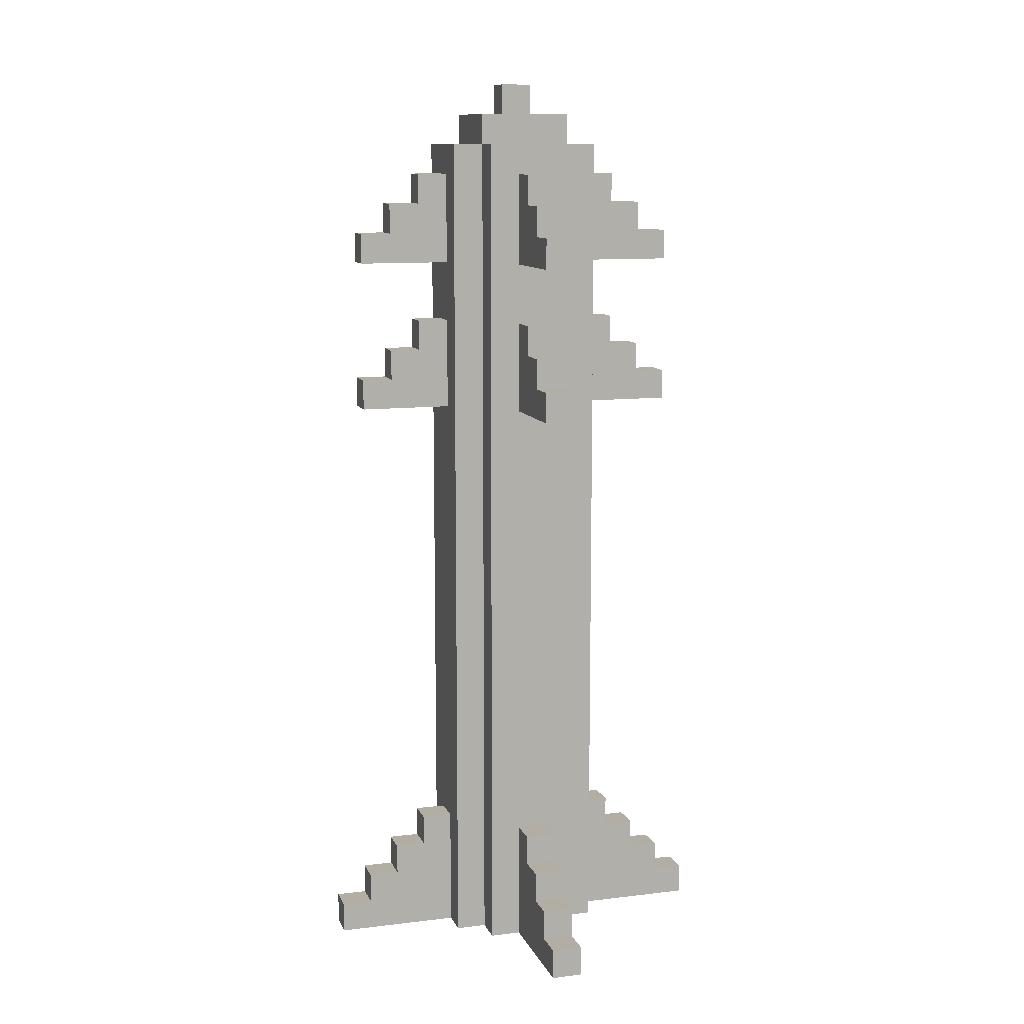
<metadata>
{"format":"obj","ext":"obj","renderer":"f3d","projection":"perspective","resolution":1024,"background":"white","views":[{"elev":10.9,"azim":-16.8,"up":"+Z"}]}
</metadata>
<code>
v -6.5 6 -14
v -6.5 6 -15
v -6.5 7 -14
v -6.5 7 -15
v -5.5 6 10
v -5.5 6 9
v -5.5 6 5
v -5.5 6 4
v -5.5 6 -13
v -5.5 6 -14
v -5.5 7 10
v -5.5 7 9
v -5.5 7 5
v -5.5 7 4
v -5.5 7 -13
v -5.5 7 -14
v -4.5 6 11
v -4.5 6 10
v -4.5 6 6
v -4.5 6 5
v -4.5 6 -12
v -4.5 6 -13
v -4.5 7 11
v -4.5 7 10
v -4.5 7 6
v -4.5 7 5
v -4.5 7 -12
v -4.5 7 -13
v -3.5 6 12
v -3.5 6 11
v -3.5 6 7
v -3.5 6 6
v -3.5 6 -11
v -3.5 6 -12
v -3.5 7 12
v -3.5 7 11
v -3.5 7 7
v -3.5 7 6
v -3.5 7 -11
v -3.5 7 -12
v -2.5 5 13
v -2.5 5 -15
v -2.5 6 12
v -2.5 6 9
v -2.5 6 7
v -2.5 6 4
v -2.5 6 -11
v -2.5 6 -15
v -2.5 7 12
v -2.5 7 9
v -2.5 7 7
v -2.5 7 4
v -2.5 7 -11
v -2.5 7 -15
v -2.5 8 13
v -2.5 8 -15
v -1.5 4 13
v -1.5 4 -15
v -1.5 5 14
v -1.5 5 13
v -1.5 5 -15
v -1.5 8 14
v -1.5 8 13
v -1.5 8 -15
v -1.5 9 13
v -1.5 9 -15
v -0.5 0 -14
v -0.5 0 -15
v -0.5 1 10
v -0.5 1 9
v -0.5 1 5
v -0.5 1 4
v -0.5 1 -13
v -0.5 1 -14
v -0.5 2 11
v -0.5 2 10
v -0.5 2 6
v -0.5 2 5
v -0.5 2 -12
v -0.5 2 -13
v -0.5 3 12
v -0.5 3 11
v -0.5 3 7
v -0.5 3 6
v -0.5 3 -11
v -0.5 3 -12
v -0.5 4 12
v -0.5 4 9
v -0.5 4 7
v -0.5 4 4
v -0.5 4 -11
v -0.5 4 -15
v -0.5 6 15
v -0.5 6 14
v -0.5 7 15
v -0.5 7 14
v -0.5 9 12
v -0.5 9 9
v -0.5 9 7
v -0.5 9 4
v -0.5 9 -11
v -0.5 9 -15
v -0.5 10 12
v -0.5 10 11
v -0.5 10 7
v -0.5 10 6
v -0.5 10 -11
v -0.5 10 -12
v -0.5 11 11
v -0.5 11 10
v -0.5 11 6
v -0.5 11 5
v -0.5 11 -12
v -0.5 11 -13
v -0.5 12 10
v -0.5 12 9
v -0.5 12 5
v -0.5 12 4
v -0.5 12 -13
v -0.5 12 -14
v -0.5 13 -14
v -0.5 13 -15
v 0.5 6 12
v 0.5 6 -13
v 0.5 6 -14
v 0.5 6 -15
v 0.5 7 12
v 0.5 7 -13
v 0.5 7 -14
v 0.5 7 -15
v -0.5 6 12
v -0.5 6 -13
v -0.5 6 -14
v -0.5 6 -15
v -0.5 7 12
v -0.5 7 -13
v -0.5 7 -14
v -0.5 7 -15
v 0.5 0 -14
v 0.5 0 -15
v 0.5 1 10
v 0.5 1 9
v 0.5 1 5
v 0.5 1 4
v 0.5 1 -13
v 0.5 1 -14
v 0.5 2 11
v 0.5 2 10
v 0.5 2 6
v 0.5 2 5
v 0.5 2 -12
v 0.5 2 -13
v 0.5 3 12
v 0.5 3 11
v 0.5 3 7
v 0.5 3 6
v 0.5 3 -11
v 0.5 3 -12
v 0.5 4 12
v 0.5 4 9
v 0.5 4 7
v 0.5 4 4
v 0.5 4 -11
v 0.5 4 -15
v 0.5 6 15
v 0.5 6 14
v 0.5 7 15
v 0.5 7 14
v 0.5 9 12
v 0.5 9 9
v 0.5 9 7
v 0.5 9 4
v 0.5 9 -11
v 0.5 9 -15
v 0.5 10 12
v 0.5 10 11
v 0.5 10 7
v 0.5 10 6
v 0.5 10 -11
v 0.5 10 -12
v 0.5 11 11
v 0.5 11 10
v 0.5 11 6
v 0.5 11 5
v 0.5 11 -12
v 0.5 11 -13
v 0.5 12 10
v 0.5 12 9
v 0.5 12 5
v 0.5 12 4
v 0.5 12 -13
v 0.5 12 -14
v 0.5 13 -14
v 0.5 13 -15
v 1.5 4 13
v 1.5 4 -15
v 1.5 5 14
v 1.5 5 13
v 1.5 5 -15
v 1.5 8 14
v 1.5 8 13
v 1.5 8 -15
v 1.5 9 13
v 1.5 9 -15
v 2.5 5 13
v 2.5 5 -15
v 2.5 6 12
v 2.5 6 9
v 2.5 6 7
v 2.5 6 4
v 2.5 6 -11
v 2.5 6 -15
v 2.5 7 12
v 2.5 7 9
v 2.5 7 7
v 2.5 7 4
v 2.5 7 -11
v 2.5 7 -15
v 2.5 8 13
v 2.5 8 -15
v 3.5 6 12
v 3.5 6 11
v 3.5 6 7
v 3.5 6 6
v 3.5 6 -11
v 3.5 6 -12
v 3.5 7 12
v 3.5 7 11
v 3.5 7 7
v 3.5 7 6
v 3.5 7 -11
v 3.5 7 -12
v 4.5 6 11
v 4.5 6 10
v 4.5 6 6
v 4.5 6 5
v 4.5 6 -12
v 4.5 6 -13
v 4.5 7 11
v 4.5 7 10
v 4.5 7 6
v 4.5 7 5
v 4.5 7 -12
v 4.5 7 -13
v 5.5 6 10
v 5.5 6 9
v 5.5 6 5
v 5.5 6 4
v 5.5 6 -13
v 5.5 6 -14
v 5.5 7 10
v 5.5 7 9
v 5.5 7 5
v 5.5 7 4
v 5.5 7 -13
v 5.5 7 -14
v 6.5 6 -14
v 6.5 6 -15
v 6.5 7 -14
v 6.5 7 -15
v -0.5 6 15
v -0.5 7 15
v 0.5 6 15
v 0.5 7 15
v -1.5 5 14
v -1.5 8 14
v -0.5 6 14
v -0.5 7 14
v 0.5 6 14
v 0.5 7 14
v 1.5 5 14
v 1.5 8 14
v -2.5 5 13
v -2.5 8 13
v -1.5 4 13
v -1.5 5 13
v -1.5 8 13
v -1.5 9 13
v 1.5 4 13
v 1.5 5 13
v 1.5 8 13
v 1.5 9 13
v 2.5 5 13
v 2.5 8 13
v -3.5 6 12
v -3.5 7 12
v -2.5 6 12
v -2.5 7 12
v -0.5 3 12
v -0.5 4 12
v -0.5 9 12
v -0.5 10 12
v 0.5 3 12
v 0.5 4 12
v 0.5 9 12
v 0.5 10 12
v 2.5 6 12
v 2.5 7 12
v 3.5 6 12
v 3.5 7 12
v -4.5 6 11
v -4.5 7 11
v -3.5 6 11
v -3.5 7 11
v -0.5 2 11
v -0.5 3 11
v -0.5 10 11
v -0.5 11 11
v 0.5 2 11
v 0.5 3 11
v 0.5 10 11
v 0.5 11 11
v 3.5 6 11
v 3.5 7 11
v 4.5 6 11
v 4.5 7 11
v -5.5 6 10
v -5.5 7 10
v -4.5 6 10
v -4.5 7 10
v -0.5 1 10
v -0.5 2 10
v -0.5 11 10
v -0.5 12 10
v 0.5 1 10
v 0.5 2 10
v 0.5 11 10
v 0.5 12 10
v 4.5 6 10
v 4.5 7 10
v 5.5 6 10
v 5.5 7 10
v -3.5 6 7
v -3.5 7 7
v -2.5 6 7
v -2.5 7 7
v -0.5 3 7
v -0.5 4 7
v -0.5 9 7
v -0.5 10 7
v 0.5 3 7
v 0.5 4 7
v 0.5 9 7
v 0.5 10 7
v 2.5 6 7
v 2.5 7 7
v 3.5 6 7
v 3.5 7 7
v -4.5 6 6
v -4.5 7 6
v -3.5 6 6
v -3.5 7 6
v -0.5 2 6
v -0.5 3 6
v -0.5 10 6
v -0.5 11 6
v 0.5 2 6
v 0.5 3 6
v 0.5 10 6
v 0.5 11 6
v 3.5 6 6
v 3.5 7 6
v 4.5 6 6
v 4.5 7 6
v -5.5 6 5
v -5.5 7 5
v -4.5 6 5
v -4.5 7 5
v -0.5 1 5
v -0.5 2 5
v -0.5 11 5
v -0.5 12 5
v 0.5 1 5
v 0.5 2 5
v 0.5 11 5
v 0.5 12 5
v 4.5 6 5
v 4.5 7 5
v 5.5 6 5
v 5.5 7 5
v -3.5 6 -11
v -3.5 7 -11
v -2.5 6 -11
v -2.5 7 -11
v -0.5 3 -11
v -0.5 4 -11
v -0.5 9 -11
v -0.5 10 -11
v 0.5 3 -11
v 0.5 4 -11
v 0.5 9 -11
v 0.5 10 -11
v 2.5 6 -11
v 2.5 7 -11
v 3.5 6 -11
v 3.5 7 -11
v -4.5 6 -12
v -4.5 7 -12
v -3.5 6 -12
v -3.5 7 -12
v -0.5 2 -12
v -0.5 3 -12
v -0.5 10 -12
v -0.5 11 -12
v 0.5 2 -12
v 0.5 3 -12
v 0.5 10 -12
v 0.5 11 -12
v 3.5 6 -12
v 3.5 7 -12
v 4.5 6 -12
v 4.5 7 -12
v -5.5 6 -13
v -5.5 7 -13
v -4.5 6 -13
v -4.5 7 -13
v -0.5 1 -13
v -0.5 2 -13
v -0.5 6 -13
v -0.5 7 -13
v -0.5 11 -13
v -0.5 12 -13
v 0.5 1 -13
v 0.5 2 -13
v 0.5 6 -13
v 0.5 7 -13
v 0.5 11 -13
v 0.5 12 -13
v 4.5 6 -13
v 4.5 7 -13
v 5.5 6 -13
v 5.5 7 -13
v -6.5 6 -14
v -6.5 7 -14
v -5.5 6 -14
v -5.5 7 -14
v -0.5 0 -14
v -0.5 1 -14
v -0.5 12 -14
v -0.5 13 -14
v 0.5 0 -14
v 0.5 1 -14
v 0.5 12 -14
v 0.5 13 -14
v 5.5 6 -14
v 5.5 7 -14
v 6.5 6 -14
v 6.5 7 -14
v -0.5 6 12
v -0.5 7 12
v 0.5 6 12
v 0.5 7 12
v -5.5 6 9
v -5.5 7 9
v -2.5 6 9
v -2.5 7 9
v -0.5 1 9
v -0.5 4 9
v -0.5 9 9
v -0.5 12 9
v 0.5 1 9
v 0.5 4 9
v 0.5 9 9
v 0.5 12 9
v 2.5 6 9
v 2.5 7 9
v 5.5 6 9
v 5.5 7 9
v -5.5 6 4
v -5.5 7 4
v -2.5 6 4
v -2.5 7 4
v -0.5 1 4
v -0.5 4 4
v -0.5 9 4
v -0.5 12 4
v 0.5 1 4
v 0.5 4 4
v 0.5 9 4
v 0.5 12 4
v 2.5 6 4
v 2.5 7 4
v 5.5 6 4
v 5.5 7 4
v -0.5 6 -14
v -0.5 7 -14
v 0.5 6 -14
v 0.5 7 -14
v -6.5 6 -15
v -6.5 7 -15
v -2.5 5 -15
v -2.5 6 -15
v -2.5 7 -15
v -2.5 8 -15
v -1.5 4 -15
v -1.5 5 -15
v -1.5 6 -15
v -1.5 7 -15
v -1.5 8 -15
v -1.5 9 -15
v -0.5 0 -15
v -0.5 4 -15
v -0.5 5 -15
v -0.5 6 -15
v -0.5 7 -15
v -0.5 8 -15
v -0.5 9 -15
v -0.5 13 -15
v 0.5 0 -15
v 0.5 4 -15
v 0.5 5 -15
v 0.5 6 -15
v 0.5 7 -15
v 0.5 8 -15
v 0.5 9 -15
v 0.5 13 -15
v 1.5 4 -15
v 1.5 5 -15
v 1.5 6 -15
v 1.5 7 -15
v 1.5 8 -15
v 1.5 9 -15
v 2.5 5 -15
v 2.5 6 -15
v 2.5 7 -15
v 2.5 8 -15
v 6.5 6 -15
v 6.5 7 -15
v -0.5 0 -14
v 0.5 0 -14
v -0.5 0 -15
v 0.5 0 -15
v -0.5 1 10
v 0.5 1 10
v -0.5 1 9
v 0.5 1 9
v -0.5 1 5
v 0.5 1 5
v -0.5 1 4
v 0.5 1 4
v -0.5 1 -13
v 0.5 1 -13
v -0.5 1 -14
v 0.5 1 -14
v -0.5 2 11
v 0.5 2 11
v -0.5 2 10
v 0.5 2 10
v -0.5 2 6
v 0.5 2 6
v -0.5 2 5
v 0.5 2 5
v -0.5 2 -12
v 0.5 2 -12
v -0.5 2 -13
v 0.5 2 -13
v -0.5 3 12
v 0.5 3 12
v -0.5 3 11
v 0.5 3 11
v -0.5 3 7
v 0.5 3 7
v -0.5 3 6
v 0.5 3 6
v -0.5 3 -11
v 0.5 3 -11
v -0.5 3 -12
v 0.5 3 -12
v -1.5 4 13
v 1.5 4 13
v -0.5 4 12
v 0.5 4 12
v -0.5 4 9
v 0.5 4 9
v -0.5 4 7
v 0.5 4 7
v -0.5 4 4
v 0.5 4 4
v -0.5 4 -11
v 0.5 4 -11
v -1.5 4 -15
v -0.5 4 -15
v 0.5 4 -15
v 1.5 4 -15
v -1.5 5 14
v 1.5 5 14
v -2.5 5 13
v -1.5 5 13
v 1.5 5 13
v 2.5 5 13
v -2.5 5 -15
v -1.5 5 -15
v 1.5 5 -15
v 2.5 5 -15
v -0.5 6 15
v 0.5 6 15
v -0.5 6 14
v 0.5 6 14
v -3.5 6 12
v -2.5 6 12
v 2.5 6 12
v 3.5 6 12
v -4.5 6 11
v -3.5 6 11
v 3.5 6 11
v 4.5 6 11
v -5.5 6 10
v -4.5 6 10
v 4.5 6 10
v 5.5 6 10
v -5.5 6 9
v -2.5 6 9
v 2.5 6 9
v 5.5 6 9
v -3.5 6 7
v -2.5 6 7
v 2.5 6 7
v 3.5 6 7
v -4.5 6 6
v -3.5 6 6
v 3.5 6 6
v 4.5 6 6
v -5.5 6 5
v -4.5 6 5
v 4.5 6 5
v 5.5 6 5
v -5.5 6 4
v -2.5 6 4
v 2.5 6 4
v 5.5 6 4
v -3.5 6 -11
v -2.5 6 -11
v 2.5 6 -11
v 3.5 6 -11
v -4.5 6 -12
v -3.5 6 -12
v 3.5 6 -12
v 4.5 6 -12
v -5.5 6 -13
v -4.5 6 -13
v 4.5 6 -13
v 5.5 6 -13
v -6.5 6 -14
v -5.5 6 -14
v 5.5 6 -14
v 6.5 6 -14
v -6.5 6 -15
v -2.5 6 -15
v 2.5 6 -15
v 6.5 6 -15
v -0.5 7 12
v 0.5 7 12
v -0.5 7 -13
v 0.5 7 -13
v -0.5 7 -14
v 0.5 7 -14
v -0.5 7 -15
v 0.5 7 -15
v -0.5 6 12
v 0.5 6 12
v -0.5 6 -13
v 0.5 6 -13
v -0.5 6 -14
v 0.5 6 -14
v -0.5 6 -15
v 0.5 6 -15
v -0.5 7 15
v 0.5 7 15
v -0.5 7 14
v 0.5 7 14
v -3.5 7 12
v -2.5 7 12
v 2.5 7 12
v 3.5 7 12
v -4.5 7 11
v -3.5 7 11
v 3.5 7 11
v 4.5 7 11
v -5.5 7 10
v -4.5 7 10
v 4.5 7 10
v 5.5 7 10
v -5.5 7 9
v -2.5 7 9
v 2.5 7 9
v 5.5 7 9
v -3.5 7 7
v -2.5 7 7
v 2.5 7 7
v 3.5 7 7
v -4.5 7 6
v -3.5 7 6
v 3.5 7 6
v 4.5 7 6
v -5.5 7 5
v -4.5 7 5
v 4.5 7 5
v 5.5 7 5
v -5.5 7 4
v -2.5 7 4
v 2.5 7 4
v 5.5 7 4
v -3.5 7 -11
v -2.5 7 -11
v 2.5 7 -11
v 3.5 7 -11
v -4.5 7 -12
v -3.5 7 -12
v 3.5 7 -12
v 4.5 7 -12
v -5.5 7 -13
v -4.5 7 -13
v 4.5 7 -13
v 5.5 7 -13
v -6.5 7 -14
v -5.5 7 -14
v 5.5 7 -14
v 6.5 7 -14
v -6.5 7 -15
v -2.5 7 -15
v 2.5 7 -15
v 6.5 7 -15
v -1.5 8 14
v 1.5 8 14
v -2.5 8 13
v -1.5 8 13
v 1.5 8 13
v 2.5 8 13
v -2.5 8 -15
v -1.5 8 -15
v 1.5 8 -15
v 2.5 8 -15
v -1.5 9 13
v 1.5 9 13
v -0.5 9 12
v 0.5 9 12
v -0.5 9 9
v 0.5 9 9
v -0.5 9 7
v 0.5 9 7
v -0.5 9 4
v 0.5 9 4
v -0.5 9 -11
v 0.5 9 -11
v -1.5 9 -15
v -0.5 9 -15
v 0.5 9 -15
v 1.5 9 -15
v -0.5 10 12
v 0.5 10 12
v -0.5 10 11
v 0.5 10 11
v -0.5 10 7
v 0.5 10 7
v -0.5 10 6
v 0.5 10 6
v -0.5 10 -11
v 0.5 10 -11
v -0.5 10 -12
v 0.5 10 -12
v -0.5 11 11
v 0.5 11 11
v -0.5 11 10
v 0.5 11 10
v -0.5 11 6
v 0.5 11 6
v -0.5 11 5
v 0.5 11 5
v -0.5 11 -12
v 0.5 11 -12
v -0.5 11 -13
v 0.5 11 -13
v -0.5 12 10
v 0.5 12 10
v -0.5 12 9
v 0.5 12 9
v -0.5 12 5
v 0.5 12 5
v -0.5 12 4
v 0.5 12 4
v -0.5 12 -13
v 0.5 12 -13
v -0.5 12 -14
v 0.5 12 -14
v -0.5 13 -14
v 0.5 13 -14
v -0.5 13 -15
v 0.5 13 -15
f 3 2 1
f 4 2 3
f 11 6 5
f 12 6 11
f 13 8 7
f 14 8 13
f 15 10 9
f 16 10 15
f 23 18 17
f 24 18 23
f 25 20 19
f 26 20 25
f 27 22 21
f 28 22 27
f 35 30 29
f 36 30 35
f 37 32 31
f 38 32 37
f 39 34 33
f 40 34 39
f 43 42 41
f 44 42 43
f 45 42 44
f 46 42 45
f 47 42 46
f 48 42 47
f 49 43 41
f 50 45 44
f 51 45 50
f 52 47 46
f 53 47 52
f 55 51 50
f 55 54 53
f 55 53 52
f 55 52 51
f 55 49 41
f 55 50 49
f 56 54 55
f 60 58 57
f 61 58 60
f 62 60 59
f 63 60 62
f 65 64 63
f 66 64 65
f 74 68 67
f 76 70 69
f 78 72 71
f 80 74 73
f 82 76 75
f 84 78 77
f 86 80 79
f 87 82 81
f 88 70 76
f 88 82 87
f 88 76 82
f 89 84 83
f 90 72 78
f 90 84 89
f 90 78 84
f 91 86 85
f 92 68 74
f 92 86 91
f 92 74 80
f 92 80 86
f 95 94 93
f 96 94 95
f 103 98 97
f 104 98 103
f 105 100 99
f 106 100 105
f 107 102 101
f 108 102 107
f 109 98 104
f 110 98 109
f 111 100 106
f 112 100 111
f 113 102 108
f 114 102 113
f 115 98 110
f 116 98 115
f 117 100 112
f 118 100 117
f 119 102 114
f 120 102 119
f 121 102 120
f 122 102 121
f 127 124 123
f 128 124 127
f 129 126 125
f 130 126 129
f 131 132 135
f 135 132 136
f 133 134 137
f 137 134 138
f 139 140 146
f 141 142 148
f 143 144 150
f 145 146 152
f 147 148 154
f 149 150 156
f 151 152 158
f 153 154 159
f 148 142 160
f 159 154 160
f 154 148 160
f 155 156 161
f 150 144 162
f 161 156 162
f 156 150 162
f 157 158 163
f 146 140 164
f 163 158 164
f 152 146 164
f 158 152 164
f 165 166 167
f 167 166 168
f 169 170 175
f 175 170 176
f 171 172 177
f 177 172 178
f 173 174 179
f 179 174 180
f 176 170 181
f 181 170 182
f 178 172 183
f 183 172 184
f 180 174 185
f 185 174 186
f 182 170 187
f 187 170 188
f 184 172 189
f 189 172 190
f 186 174 191
f 191 174 192
f 192 174 193
f 193 174 194
f 195 196 198
f 198 196 199
f 197 198 200
f 200 198 201
f 201 202 203
f 203 202 204
f 205 206 207
f 207 206 208
f 208 206 209
f 209 206 210
f 210 206 211
f 211 206 212
f 205 207 213
f 208 209 214
f 214 209 215
f 210 211 216
f 216 211 217
f 214 215 219
f 217 218 219
f 216 217 219
f 215 216 219
f 205 213 219
f 213 214 219
f 219 218 220
f 221 222 227
f 227 222 228
f 223 224 229
f 229 224 230
f 225 226 231
f 231 226 232
f 233 234 239
f 239 234 240
f 235 236 241
f 241 236 242
f 237 238 243
f 243 238 244
f 245 246 251
f 251 246 252
f 247 248 253
f 253 248 254
f 249 250 255
f 255 250 256
f 257 258 259
f 259 258 260
f 263 262 261
f 264 262 263
f 267 266 265
f 268 266 267
f 269 267 265
f 270 266 268
f 271 269 265
f 271 270 269
f 272 266 270
f 272 270 271
f 276 274 273
f 277 274 276
f 279 276 275
f 280 276 279
f 281 278 277
f 282 278 281
f 283 281 280
f 284 281 283
f 287 286 285
f 288 286 287
f 293 290 289
f 294 290 293
f 295 292 291
f 296 292 295
f 299 298 297
f 300 298 299
f 303 302 301
f 304 302 303
f 309 306 305
f 310 306 309
f 311 308 307
f 312 308 311
f 315 314 313
f 316 314 315
f 319 318 317
f 320 318 319
f 325 322 321
f 326 322 325
f 327 324 323
f 328 324 327
f 331 330 329
f 332 330 331
f 335 334 333
f 336 334 335
f 341 338 337
f 342 338 341
f 343 340 339
f 344 340 343
f 347 346 345
f 348 346 347
f 351 350 349
f 352 350 351
f 357 354 353
f 358 354 357
f 359 356 355
f 360 356 359
f 363 362 361
f 364 362 363
f 367 366 365
f 368 366 367
f 373 370 369
f 374 370 373
f 375 372 371
f 376 372 375
f 379 378 377
f 380 378 379
f 383 382 381
f 384 382 383
f 389 386 385
f 390 386 389
f 391 388 387
f 392 388 391
f 395 394 393
f 396 394 395
f 399 398 397
f 400 398 399
f 405 402 401
f 406 402 405
f 407 404 403
f 408 404 407
f 411 410 409
f 412 410 411
f 415 414 413
f 416 414 415
f 423 418 417
f 424 418 423
f 425 420 419
f 426 420 425
f 427 422 421
f 428 422 427
f 431 430 429
f 432 430 431
f 435 434 433
f 436 434 435
f 441 438 437
f 442 438 441
f 443 440 439
f 444 440 443
f 447 446 445
f 448 446 447
f 449 450 451
f 451 450 452
f 453 454 455
f 455 454 456
f 457 458 461
f 461 458 462
f 459 460 463
f 463 460 464
f 465 466 467
f 467 466 468
f 469 470 471
f 471 470 472
f 473 474 477
f 477 474 478
f 475 476 479
f 479 476 480
f 481 482 483
f 483 482 484
f 485 486 487
f 487 486 488
f 489 490 492
f 492 490 493
f 491 492 496
f 492 493 497
f 496 492 497
f 493 494 498
f 497 493 498
f 498 494 499
f 495 496 502
f 496 497 503
f 497 498 503
f 502 496 503
f 498 499 503
f 503 499 504
f 504 499 505
f 499 500 506
f 505 499 506
f 506 500 507
f 501 502 509
f 502 503 510
f 509 502 510
f 503 504 510
f 510 504 511
f 511 504 512
f 506 507 513
f 505 506 513
f 513 507 514
f 507 508 515
f 514 507 515
f 515 508 516
f 510 511 517
f 513 514 518
f 517 511 518
f 511 512 518
f 512 513 518
f 518 514 519
f 519 514 520
f 514 515 521
f 520 514 521
f 521 515 522
f 518 519 523
f 519 520 524
f 523 519 524
f 520 521 525
f 524 520 525
f 525 521 526
f 524 525 527
f 527 525 528
f 531 530 529
f 532 530 531
f 535 534 533
f 536 534 535
f 539 538 537
f 540 538 539
f 543 542 541
f 544 542 543
f 547 546 545
f 548 546 547
f 551 550 549
f 552 550 551
f 555 554 553
f 556 554 555
f 559 558 557
f 560 558 559
f 563 562 561
f 564 562 563
f 567 566 565
f 568 566 567
f 571 570 569
f 572 570 571
f 573 571 569
f 574 570 572
f 575 573 569
f 575 574 573
f 576 570 574
f 576 574 575
f 577 575 569
f 578 570 576
f 579 577 569
f 579 578 577
f 580 570 578
f 580 578 579
f 581 579 569
f 582 579 581
f 583 570 580
f 584 570 583
f 588 586 585
f 589 586 588
f 591 588 587
f 592 588 591
f 593 590 589
f 594 590 593
f 597 596 595
f 598 596 597
f 604 600 599
f 605 602 601
f 608 604 603
f 609 606 605
f 611 608 607
f 612 600 604
f 612 608 611
f 612 604 608
f 613 610 609
f 613 605 601
f 613 609 605
f 614 610 613
f 620 616 615
f 621 618 617
f 624 620 619
f 625 622 621
f 627 624 623
f 628 616 620
f 628 624 627
f 628 620 624
f 629 626 625
f 629 621 617
f 629 625 621
f 630 626 629
f 636 632 631
f 637 634 633
f 640 636 635
f 641 638 637
f 644 640 639
f 645 642 641
f 647 644 643
f 648 640 644
f 648 644 647
f 648 632 636
f 648 636 640
f 649 645 641
f 649 646 645
f 649 641 637
f 649 637 633
f 650 646 649
f 653 652 651
f 654 652 653
f 657 656 655
f 658 656 657
f 659 660 661
f 661 660 662
f 663 664 665
f 665 664 666
f 667 668 669
f 669 668 670
f 671 672 676
f 673 674 677
f 675 676 680
f 677 678 681
f 679 680 683
f 676 672 684
f 683 680 684
f 680 676 684
f 681 682 685
f 673 677 685
f 677 681 685
f 685 682 686
f 687 688 692
f 689 690 693
f 691 692 696
f 693 694 697
f 695 696 699
f 692 688 700
f 699 696 700
f 696 692 700
f 697 698 701
f 689 693 701
f 693 697 701
f 701 698 702
f 703 704 708
f 705 706 709
f 707 708 712
f 709 710 713
f 711 712 716
f 713 714 717
f 715 716 719
f 716 712 720
f 719 716 720
f 708 704 720
f 712 708 720
f 713 717 721
f 717 718 721
f 709 713 721
f 705 709 721
f 721 718 722
f 723 724 726
f 726 724 727
f 725 726 729
f 729 726 730
f 727 728 731
f 731 728 732
f 733 734 735
f 735 734 736
f 733 735 737
f 736 734 738
f 733 737 739
f 737 738 739
f 738 734 740
f 739 738 740
f 733 739 741
f 740 734 742
f 733 741 743
f 741 742 743
f 742 734 744
f 743 742 744
f 733 743 745
f 745 743 746
f 744 734 747
f 747 734 748
f 749 750 751
f 751 750 752
f 753 754 755
f 755 754 756
f 757 758 759
f 759 758 760
f 761 762 763
f 763 762 764
f 765 766 767
f 767 766 768
f 769 770 771
f 771 770 772
f 773 774 775
f 775 774 776
f 777 778 779
f 779 778 780
f 781 782 783
f 783 782 784
f 785 786 787
f 787 786 788

</code>
